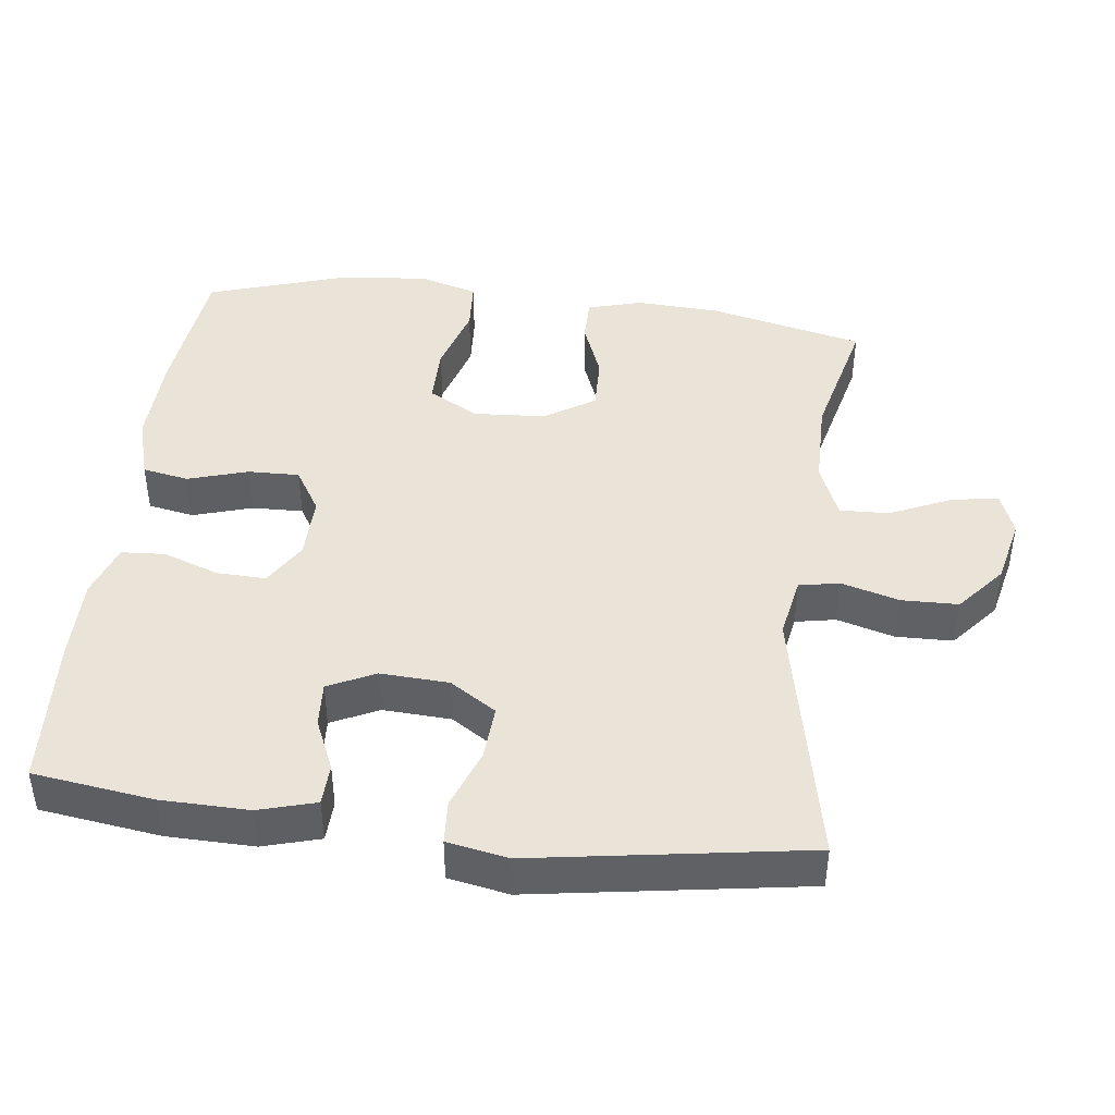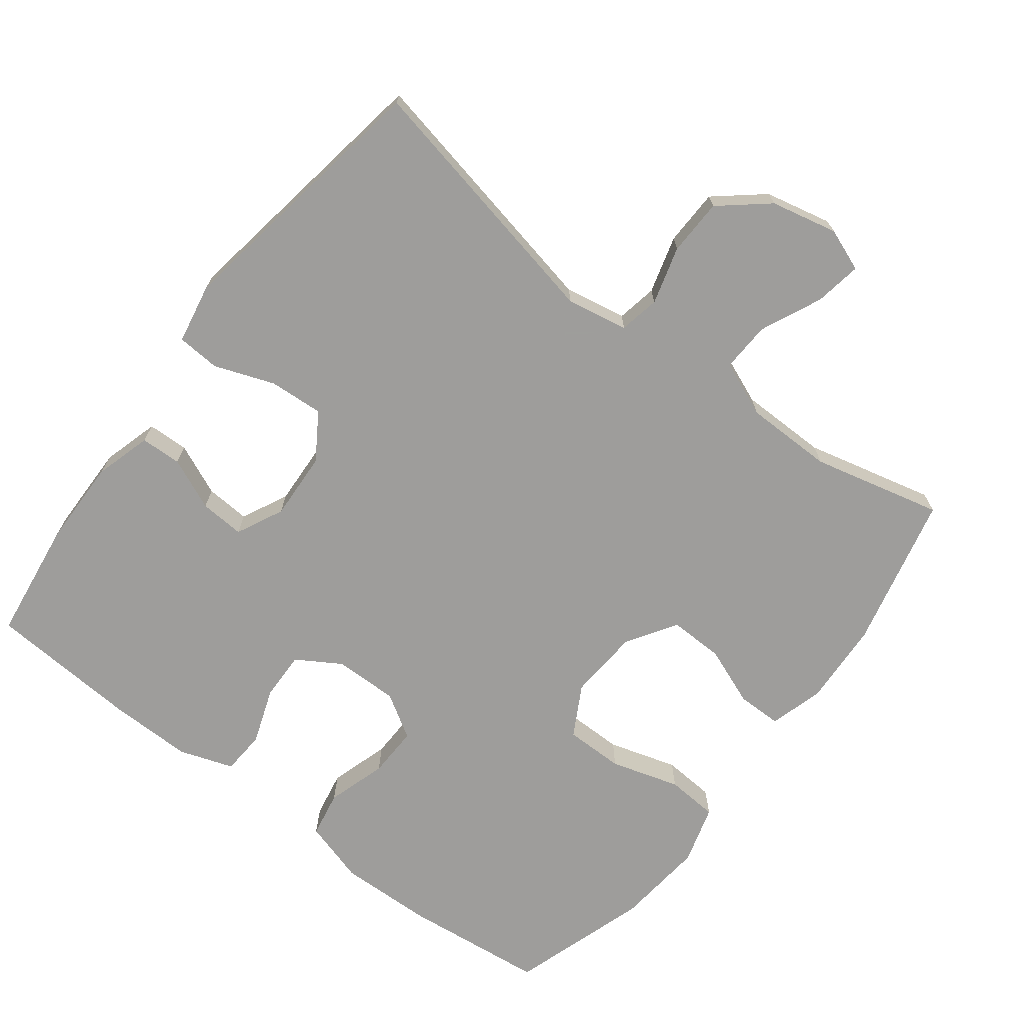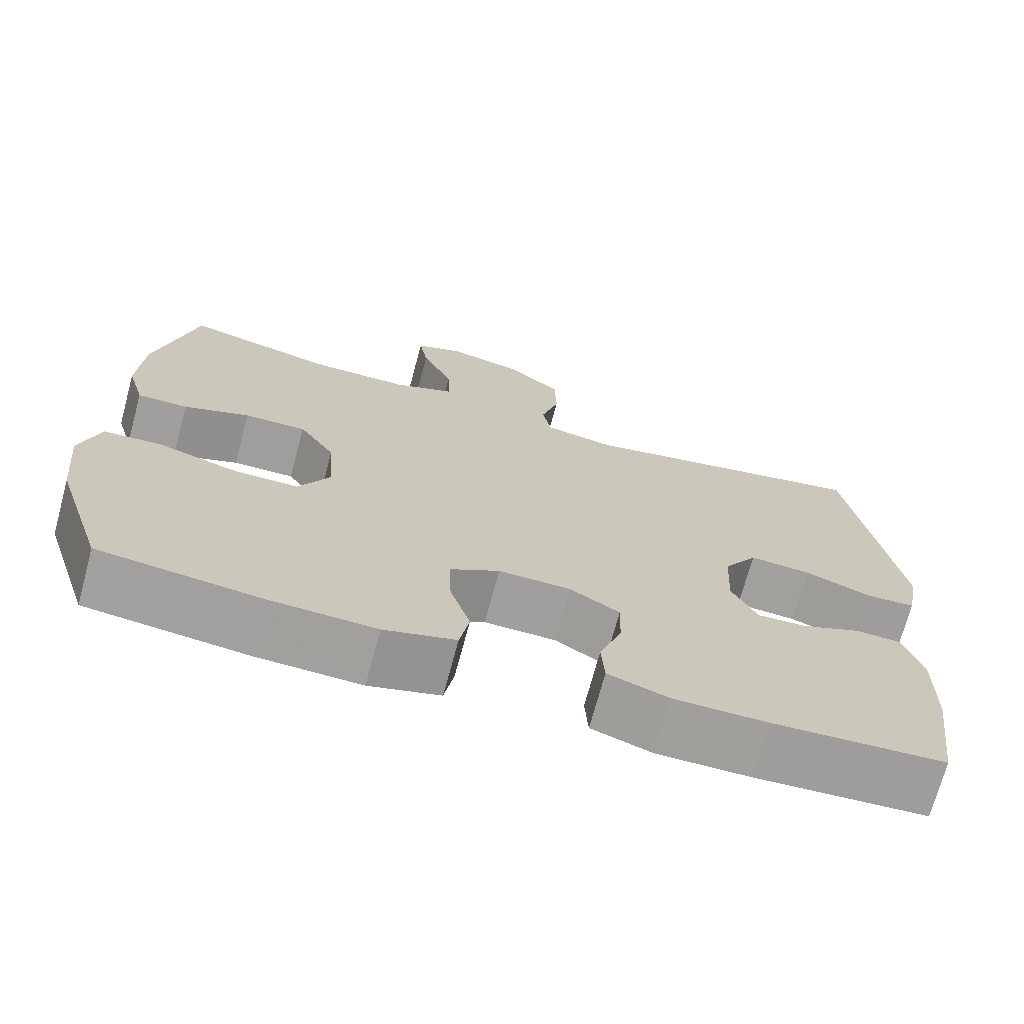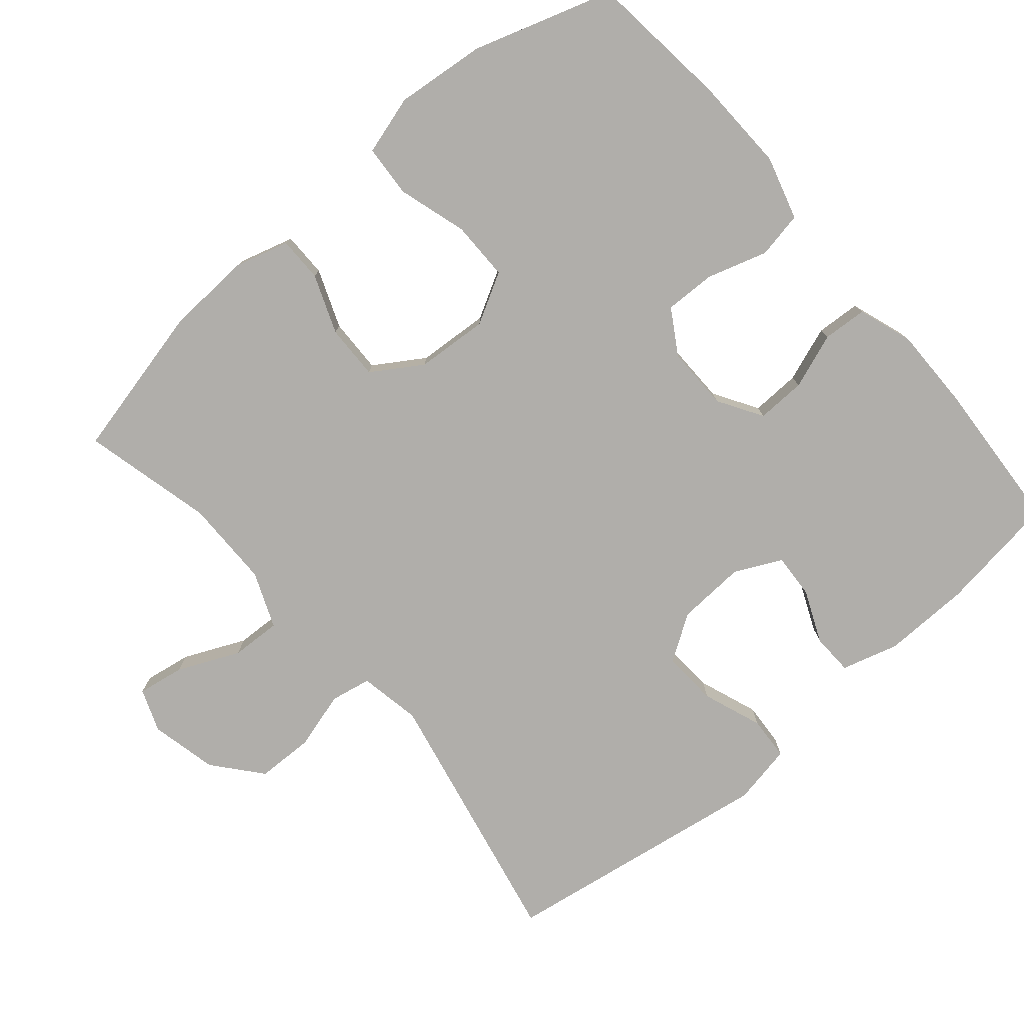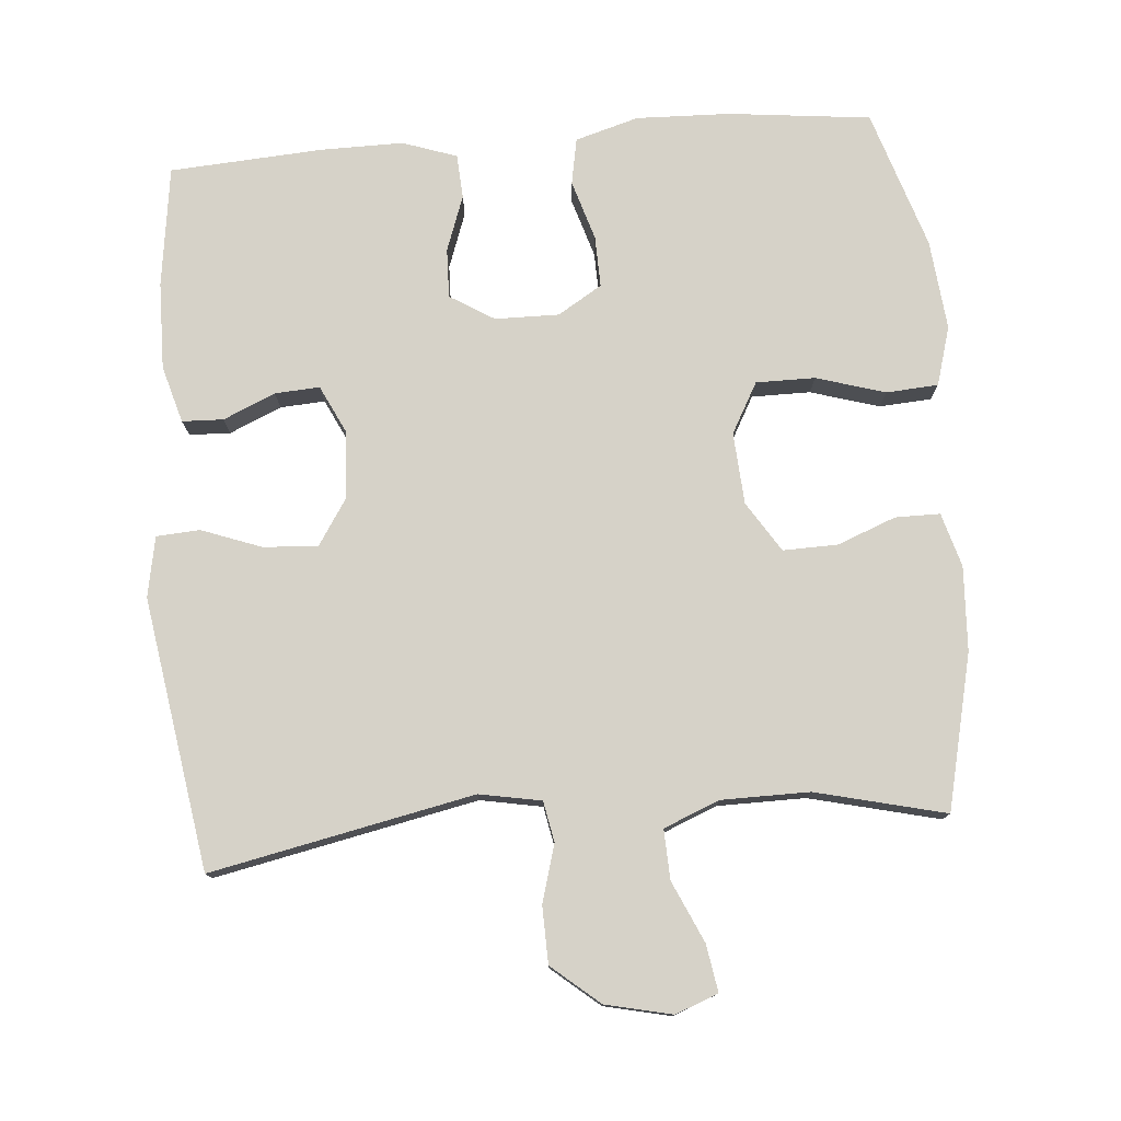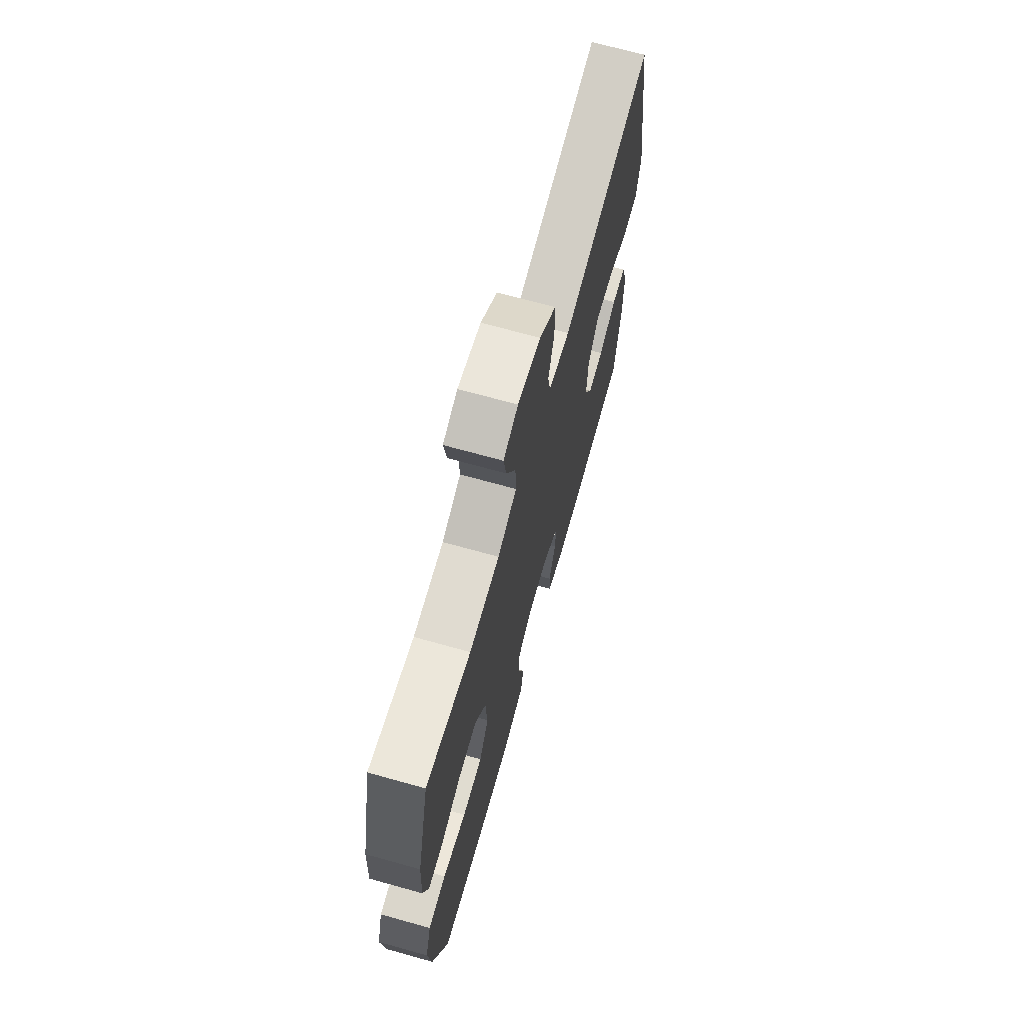
<metadata>
{"format":"obj","ext":"obj","renderer":"f3d","projection":"perspective","resolution":1024,"background":"white","views":[{"elev":43.5,"azim":-82.9,"up":"+Y"},{"elev":-70.7,"azim":-37.4,"up":"+Y"},{"elev":-71.3,"azim":164.9,"up":"+Z"},{"elev":-77.7,"azim":130.6,"up":"+Y"},{"elev":77.5,"azim":-4.6,"up":"+Y"},{"elev":69.7,"azim":105.6,"up":"+Z"}]}
</metadata>
<code>
v -0.5 0.07 -0.5
v -0.523 0.07 -0.331
v -0.525 0.07 -0.208
v -0.502 0.07 -0.128
v -0.444 0.07 -0.126
v -0.371 0.07 -0.158
v -0.308 0.07 -0.162
v -0.276 0.07 -0.096
v -0.281 0.07 0
v -0.323 0.07 0.065
v -0.4 0.07 0.06
v -0.484 0.07 0.029
v -0.545 0.07 0.033
v -0.561 0.07 0.118
v -0.5 0.07 0.5
v -0.13 0.07 0.423
v -0.043 0.07 0.439
v -0.032 0.07 0.496
v -0.055 0.07 0.577
v -0.053 0.07 0.657
v 0.014 0.07 0.713
v 0.108 0.07 0.734
v 0.168 0.07 0.711
v 0.157 0.07 0.645
v 0.118 0.07 0.559
v 0.115 0.07 0.489
v 0.193 0.07 0.457
v 0.317 0.07 0.456
v 0.5 0.07 0.5
v 0.55 0.07 0.283
v 0.556 0.07 0.164
v 0.534 0.07 0.088
v 0.471 0.07 0.088
v 0.389 0.07 0.12
v 0.312 0.07 0.122
v 0.267 0.07 0.052
v 0.26 0.07 -0.049
v 0.299 0.07 -0.12
v 0.382 0.07 -0.12
v 0.479 0.07 -0.091
v 0.552 0.07 -0.096
v 0.576 0.07 -0.179
v 0.563 0.07 -0.305
v 0.5 0.07 -0.5
v 0.3 0.07 -0.522
v 0.168 0.07 -0.526
v 0.079 0.07 -0.5
v 0.067 0.07 -0.435
v 0.093 0.07 -0.351
v 0.095 0.07 -0.279
v 0.033 0.07 -0.241
v -0.057 0.07 -0.242
v -0.119 0.07 -0.28
v -0.117 0.07 -0.349
v -0.089 0.07 -0.427
v -0.093 0.07 -0.489
v -0.169 0.07 -0.515
v -0.286 0.07 -0.514
v -0.5 0 -0.5
v -0.523 0 -0.331
v -0.525 0 -0.208
v -0.502 0 -0.128
v -0.444 0 -0.126
v -0.371 0 -0.158
v -0.308 0 -0.162
v -0.276 0 -0.096
v -0.281 0 0
v -0.323 0 0.065
v -0.4 0 0.06
v -0.484 0 0.029
v -0.545 0 0.033
v -0.561 0 0.118
v -0.5 0 0.5
v -0.13 0 0.423
v -0.043 0 0.439
v -0.032 0 0.496
v -0.055 0 0.577
v -0.053 0 0.657
v 0.014 0 0.713
v 0.108 0 0.734
v 0.168 0 0.711
v 0.157 0 0.645
v 0.118 0 0.559
v 0.115 0 0.489
v 0.193 0 0.457
v 0.317 0 0.456
v 0.5 0 0.5
v 0.55 0 0.283
v 0.556 0 0.164
v 0.534 0 0.088
v 0.471 0 0.088
v 0.389 0 0.12
v 0.312 0 0.122
v 0.267 0 0.052
v 0.26 0 -0.049
v 0.299 0 -0.12
v 0.382 0 -0.12
v 0.479 0 -0.091
v 0.552 0 -0.096
v 0.576 0 -0.179
v 0.563 0 -0.305
v 0.5 0 -0.5
v 0.3 0 -0.522
v 0.168 0 -0.526
v 0.079 0 -0.5
v 0.067 0 -0.435
v 0.093 0 -0.351
v 0.095 0 -0.279
v 0.033 0 -0.241
v -0.057 0 -0.242
v -0.119 0 -0.28
v -0.117 0 -0.349
v -0.089 0 -0.427
v -0.093 0 -0.489
v -0.169 0 -0.515
v -0.286 0 -0.514
f 4 5 6
f 3 4 6
f 2 3 6
f 1 2 6
f 58 1 6
f 57 58 6
f 56 57 6
f 55 56 6
f 54 55 6
f 53 54 6 7
f 52 53 7 8
f 51 52 8 9
f 50 51 9 10
f 47 48 49
f 46 47 49
f 45 46 49
f 44 45 49
f 43 44 49
f 42 43 49
f 41 42 49
f 40 41 49
f 39 40 49
f 38 39 49 50
f 37 38 50 10
f 32 33 34
f 31 32 34
f 30 31 34
f 29 30 34
f 28 29 34
f 27 28 34 35
f 26 27 35 36
f 23 24 25
f 22 23 25
f 21 22 25
f 20 21 25
f 19 20 25
f 18 19 25
f 17 18 25 26
f 14 15 16
f 13 14 16
f 12 13 16
f 11 12 16
f 10 11 16 17
f 26 36 37
f 17 26 37
f 10 17 37
f 64 63 62
f 64 62 61
f 64 61 60
f 64 60 59
f 64 59 116
f 64 116 115
f 64 115 114
f 64 114 113
f 64 113 112
f 65 64 112 111
f 66 65 111 110
f 67 66 110 109
f 68 67 109 108
f 107 106 105
f 107 105 104
f 107 104 103
f 107 103 102
f 107 102 101
f 107 101 100
f 107 100 99
f 107 99 98
f 107 98 97
f 108 107 97 96
f 68 108 96 95
f 92 91 90
f 92 90 89
f 92 89 88
f 92 88 87
f 92 87 86
f 93 92 86 85
f 94 93 85 84
f 83 82 81
f 83 81 80
f 83 80 79
f 83 79 78
f 83 78 77
f 83 77 76
f 84 83 76 75
f 74 73 72
f 74 72 71
f 74 71 70
f 74 70 69
f 75 74 69 68
f 95 94 84
f 95 84 75
f 95 75 68
f 1 59 60 2
f 2 60 61 3
f 3 61 62 4
f 4 62 63 5
f 5 63 64 6
f 6 64 65 7
f 7 65 66 8
f 8 66 67 9
f 9 67 68 10
f 10 68 69 11
f 11 69 70 12
f 12 70 71 13
f 13 71 72 14
f 14 72 73 15
f 15 73 74 16
f 16 74 75 17
f 17 75 76 18
f 18 76 77 19
f 19 77 78 20
f 20 78 79 21
f 21 79 80 22
f 22 80 81 23
f 23 81 82 24
f 24 82 83 25
f 25 83 84 26
f 26 84 85 27
f 27 85 86 28
f 28 86 87 29
f 29 87 88 30
f 30 88 89 31
f 31 89 90 32
f 32 90 91 33
f 33 91 92 34
f 34 92 93 35
f 35 93 94 36
f 36 94 95 37
f 37 95 96 38
f 38 96 97 39
f 39 97 98 40
f 40 98 99 41
f 41 99 100 42
f 42 100 101 43
f 43 101 102 44
f 44 102 103 45
f 45 103 104 46
f 46 104 105 47
f 47 105 106 48
f 48 106 107 49
f 49 107 108 50
f 50 108 109 51
f 51 109 110 52
f 52 110 111 53
f 53 111 112 54
f 54 112 113 55
f 55 113 114 56
f 56 114 115 57
f 57 115 116 58
f 58 116 59 1

</code>
